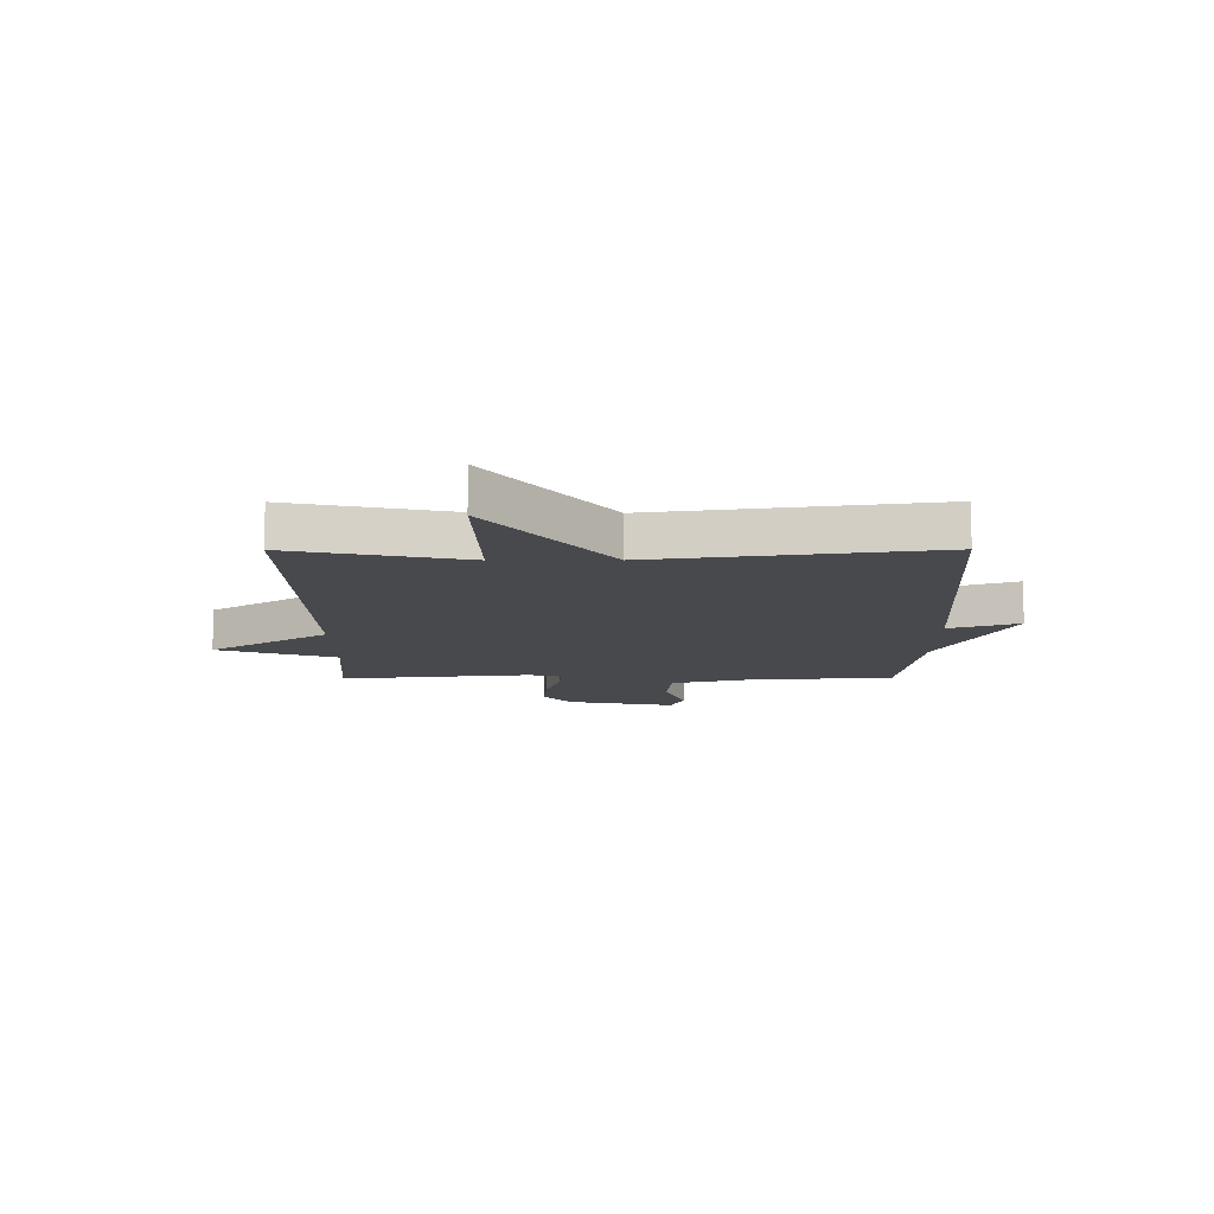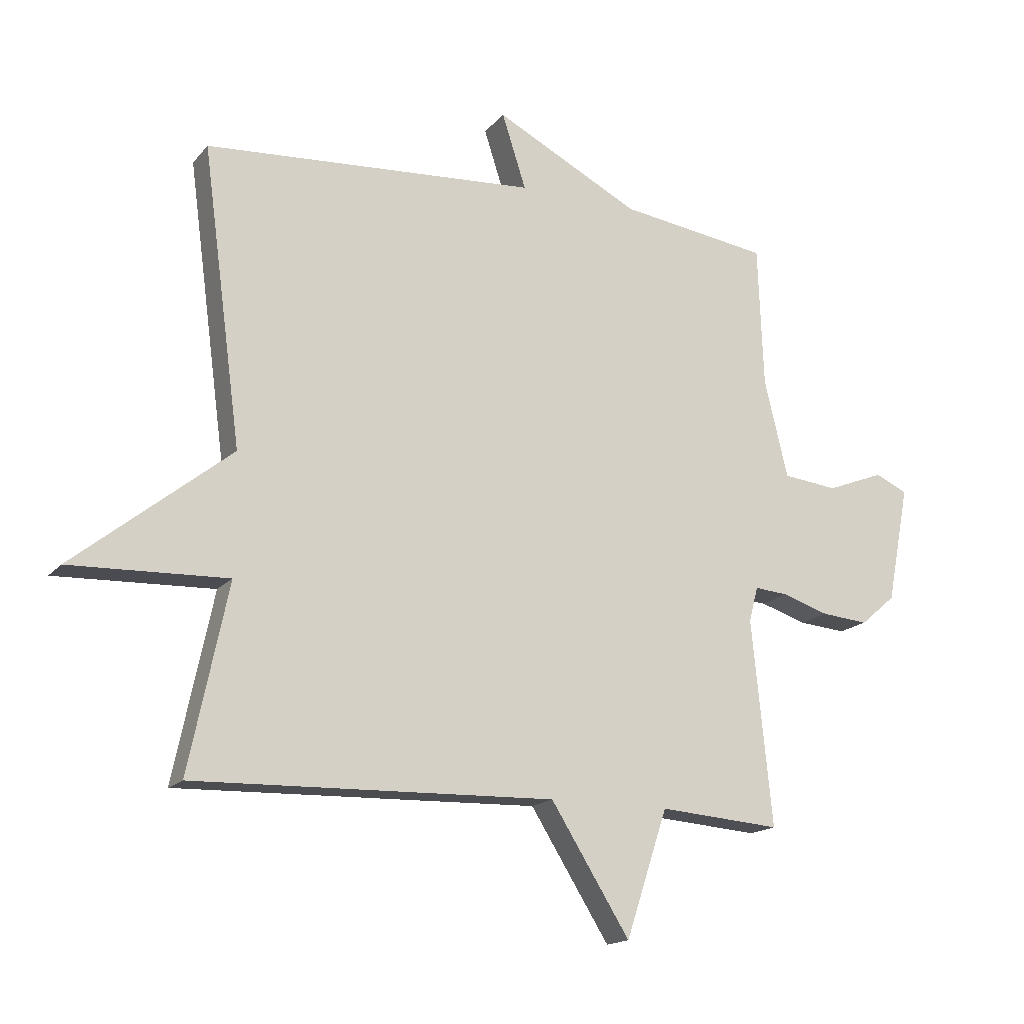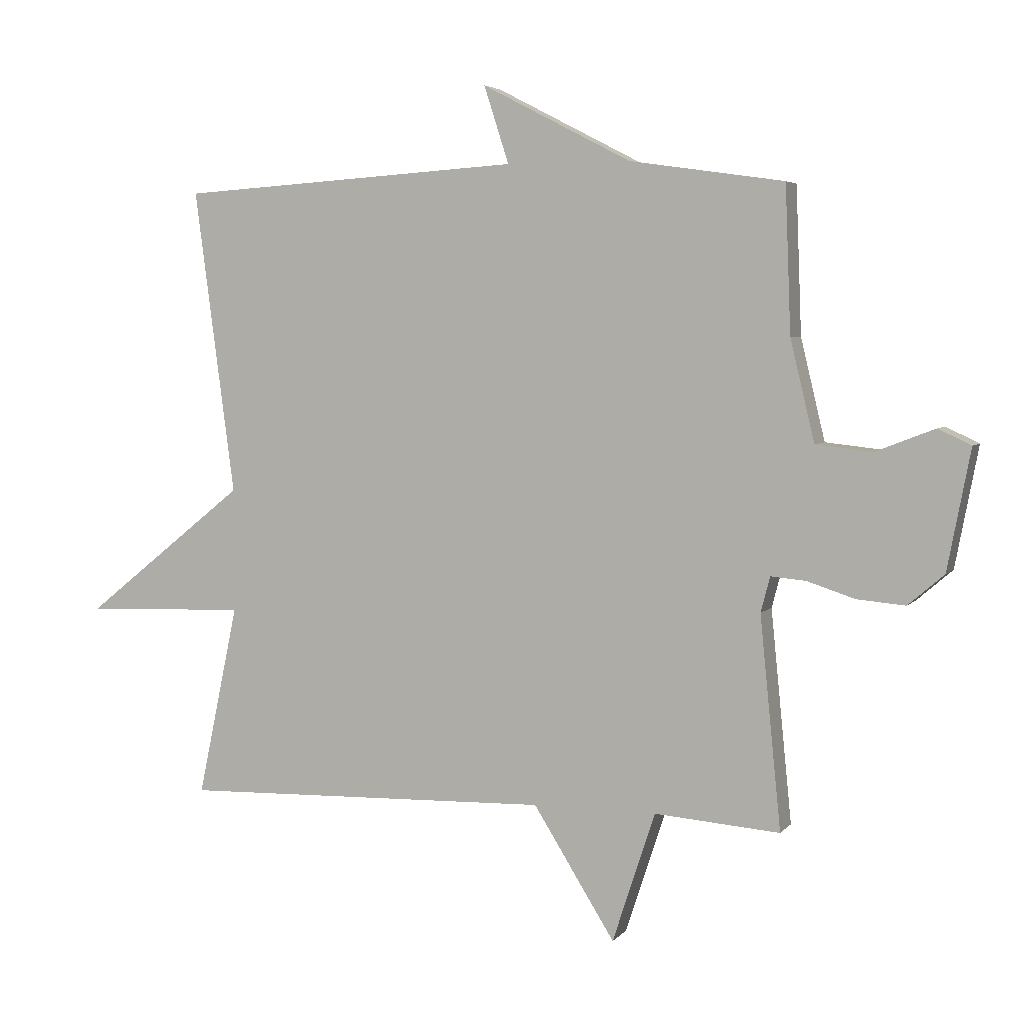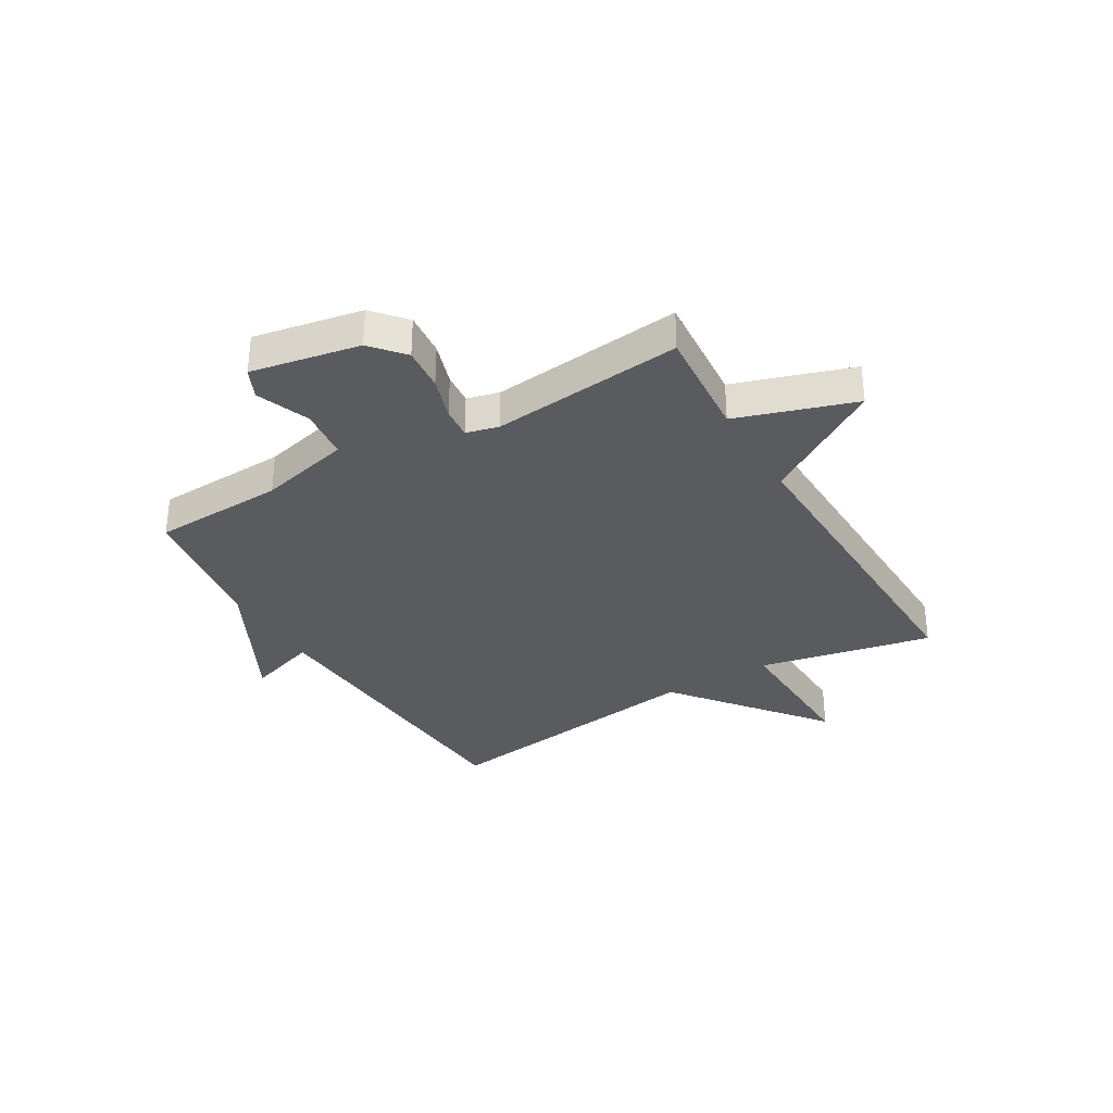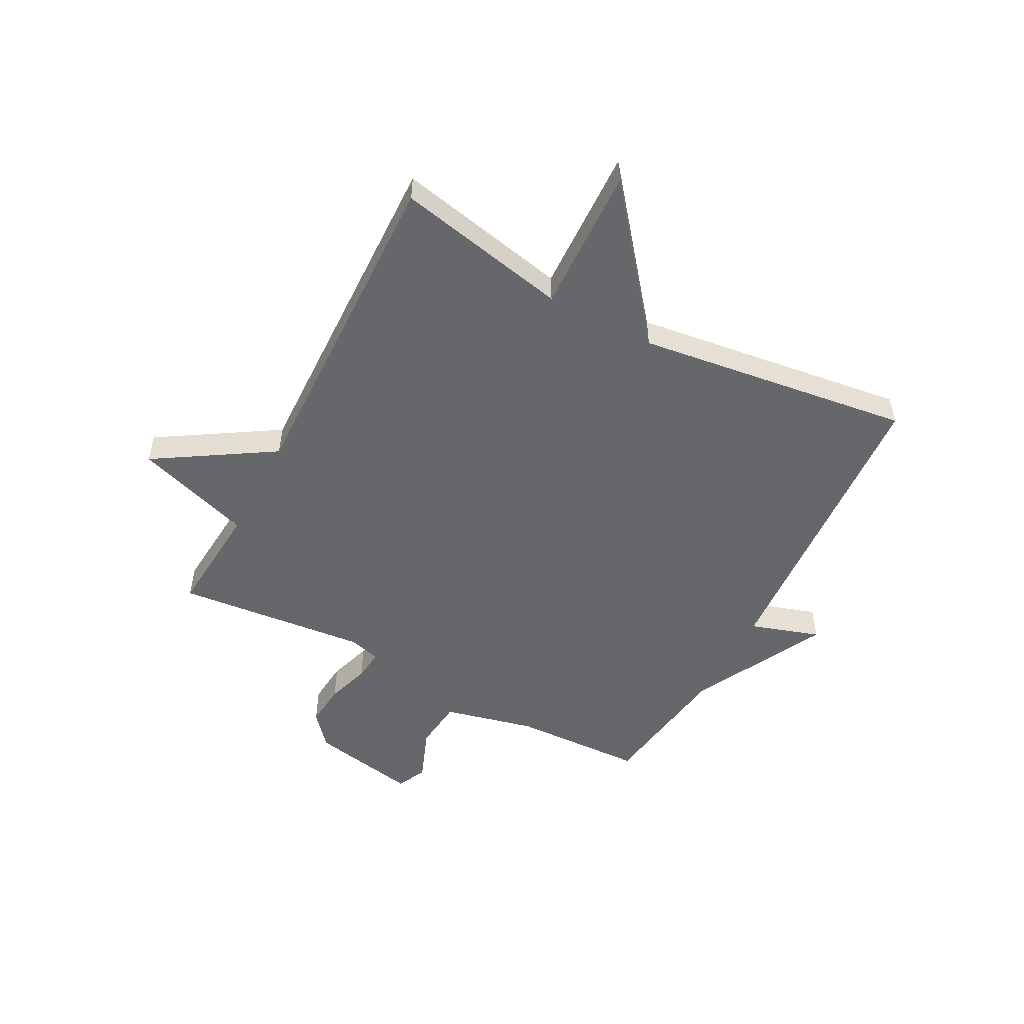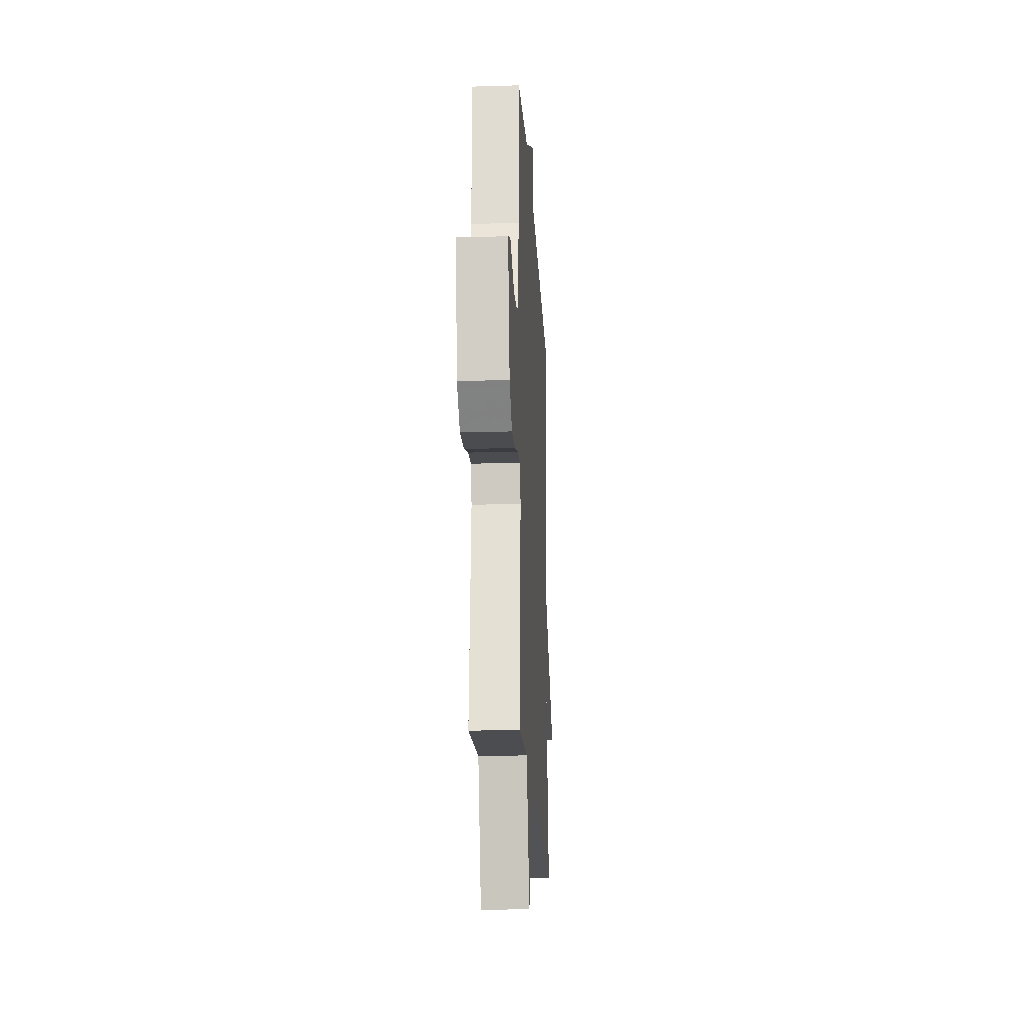
<metadata>
{"format":"obj","ext":"obj","renderer":"f3d","projection":"perspective","resolution":1024,"background":"white","views":[{"elev":-12.2,"azim":-89.8,"up":"+Y"},{"elev":-16.3,"azim":-25.9,"up":"+Z"},{"elev":4.4,"azim":20.2,"up":"+Z"},{"elev":-33.3,"azim":120.6,"up":"+Y"},{"elev":-52.2,"azim":-117.8,"up":"+Y"},{"elev":-20.1,"azim":93.1,"up":"+Z"}]}
</metadata>
<code>
v 0.5 0.07 -0.5
v 0.298 0.07 -0.484
v 0.229 0.07 -0.694
v 0.098 0.07 -0.484
v -0.5 0.07 -0.5
v -0.435 0.07 -0.191
v -0.696 0.07 -0.2
v -0.435 0.07 0.009
v -0.5 0.07 0.5
v 0.052 0.07 0.536
v 0.012 0.07 0.66
v 0.252 0.07 0.536
v 0.5 0.07 0.5
v 0.509 0.07 0.265
v 0.548 0.07 0.102
v 0.639 0.07 0.092
v 0.734 0.07 0.129
v 0.787 0.07 0.104
v 0.75 0.07 -0.089
v 0.692 0.07 -0.139
v 0.614 0.07 -0.132
v 0.537 0.07 -0.107
v 0.481 0.07 -0.102
v 0.466 0.07 -0.159
v 0.5 0 -0.5
v 0.298 0 -0.484
v 0.229 0 -0.694
v 0.098 0 -0.484
v -0.5 0 -0.5
v -0.435 0 -0.191
v -0.696 0 -0.2
v -0.435 0 0.009
v -0.5 0 0.5
v 0.052 0 0.536
v 0.012 0 0.66
v 0.252 0 0.536
v 0.5 0 0.5
v 0.509 0 0.265
v 0.548 0 0.102
v 0.639 0 0.092
v 0.734 0 0.129
v 0.787 0 0.104
v 0.75 0 -0.089
v 0.692 0 -0.139
v 0.614 0 -0.132
v 0.537 0 -0.107
v 0.481 0 -0.102
v 0.466 0 -0.159
f 20 21 22
f 19 20 22
f 18 19 22
f 17 18 22
f 16 17 22
f 15 16 22 23
f 14 15 23
f 14 23 24
f 13 14 24
f 12 13 24
f 12 24 1
f 11 12 1
f 10 11 1
f 6 7 8
f 4 5 6
f 4 6 8
f 2 3 4
f 8 9 10
f 4 8 10
f 2 4 10
f 1 2 10
f 46 45 44
f 46 44 43
f 46 43 42
f 46 42 41
f 46 41 40
f 47 46 40 39
f 47 39 38
f 48 47 38
f 48 38 37
f 48 37 36
f 25 48 36
f 25 36 35
f 25 35 34
f 32 31 30
f 30 29 28
f 32 30 28
f 28 27 26
f 34 33 32
f 34 32 28
f 34 28 26
f 34 26 25
f 1 25 26 2
f 2 26 27 3
f 3 27 28 4
f 4 28 29 5
f 5 29 30 6
f 6 30 31 7
f 7 31 32 8
f 8 32 33 9
f 9 33 34 10
f 10 34 35 11
f 11 35 36 12
f 12 36 37 13
f 13 37 38 14
f 14 38 39 15
f 15 39 40 16
f 16 40 41 17
f 17 41 42 18
f 18 42 43 19
f 19 43 44 20
f 20 44 45 21
f 21 45 46 22
f 22 46 47 23
f 23 47 48 24
f 24 48 25 1

</code>
